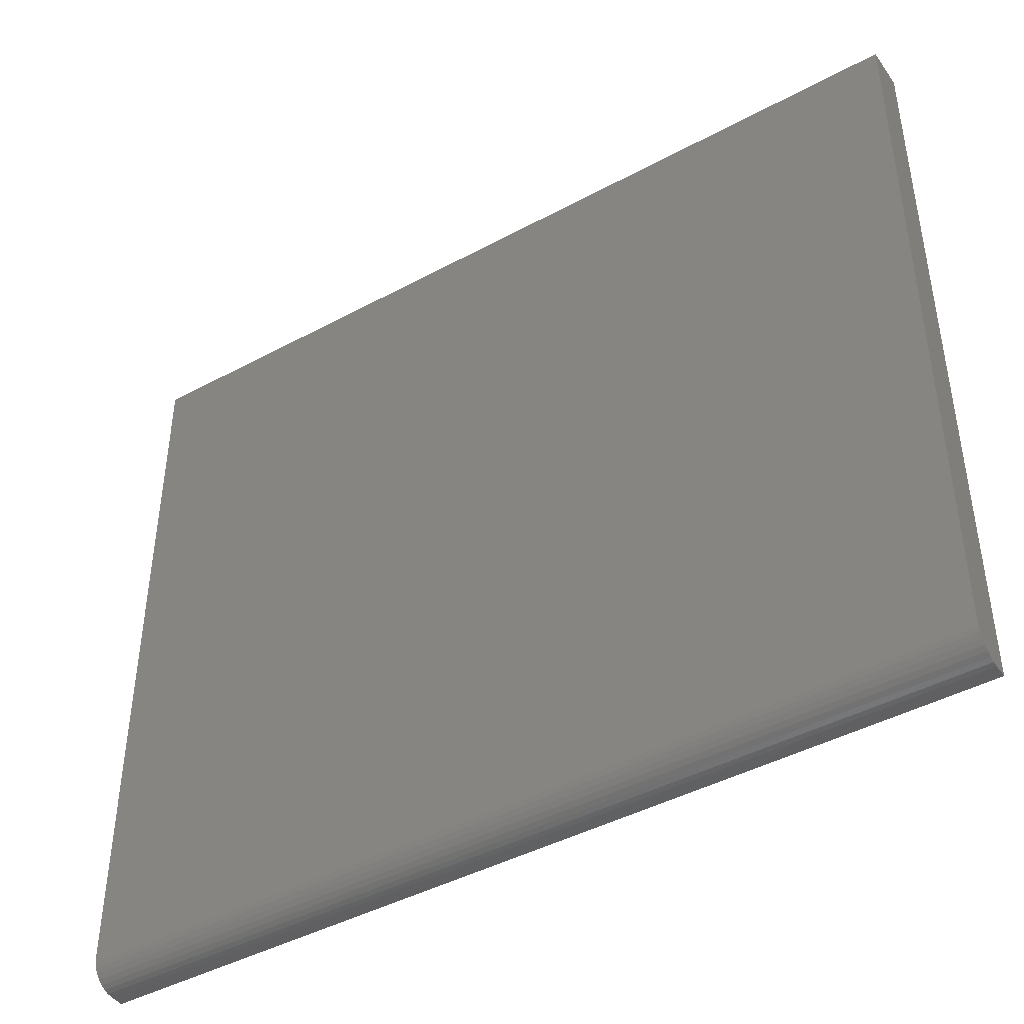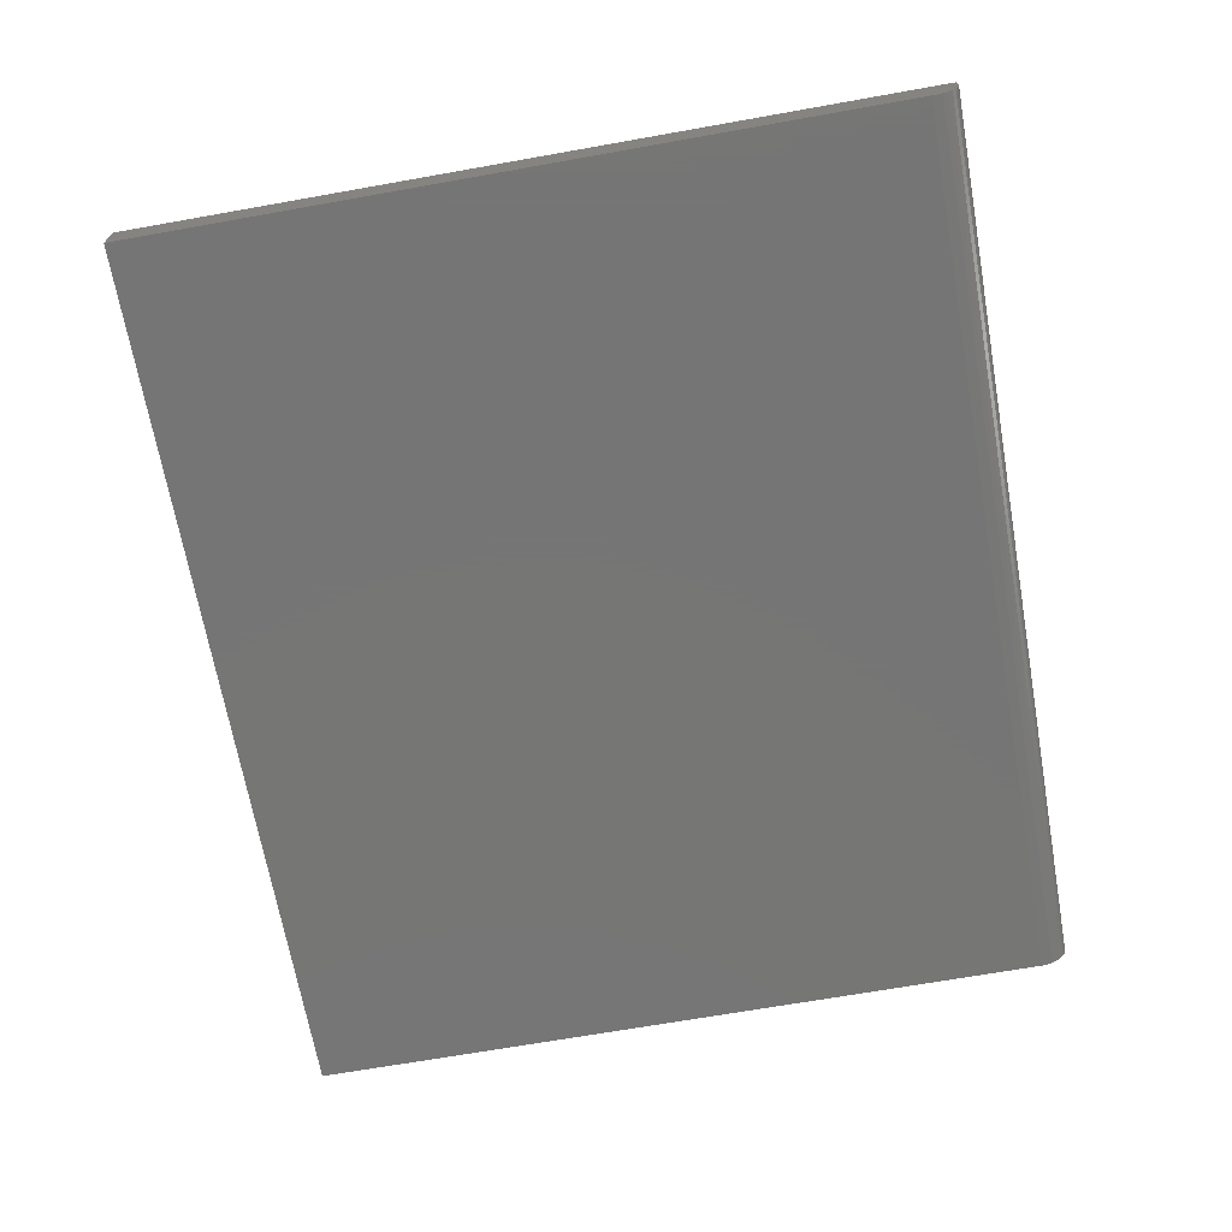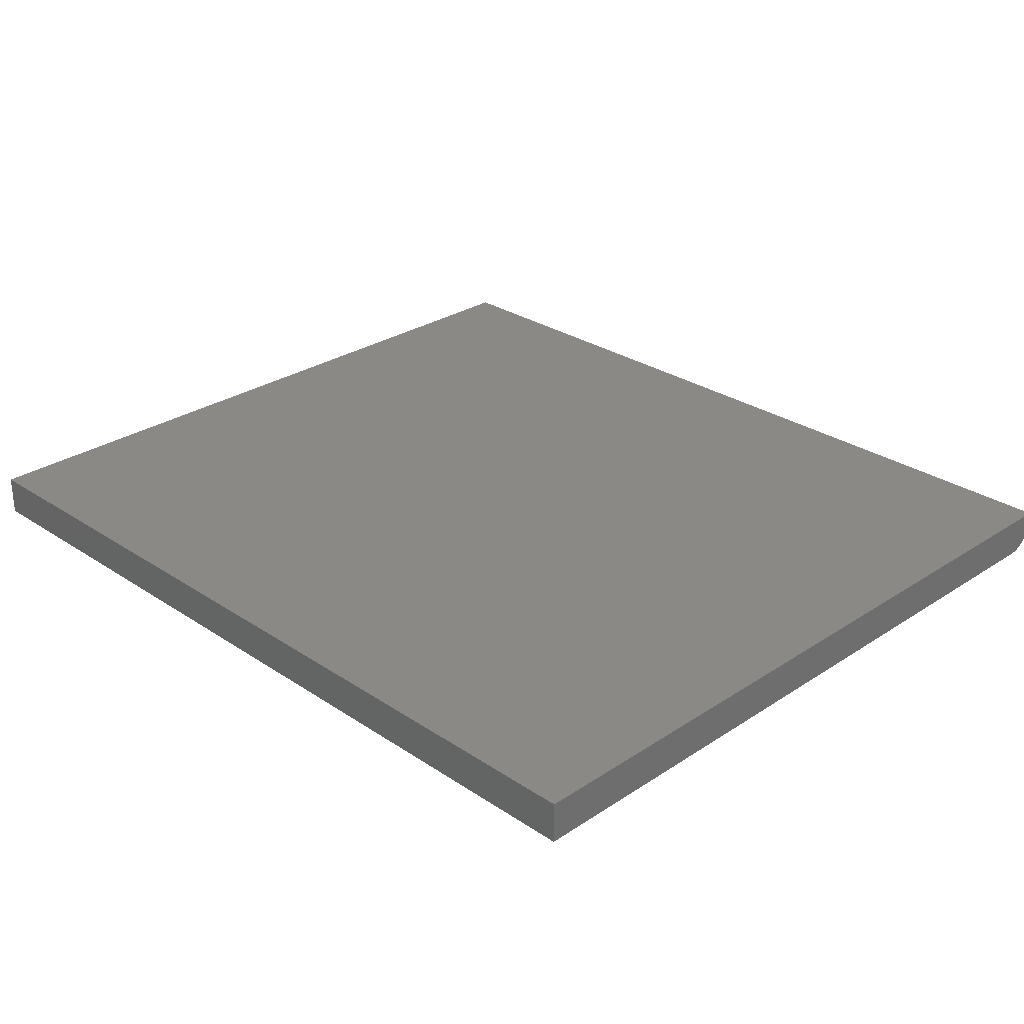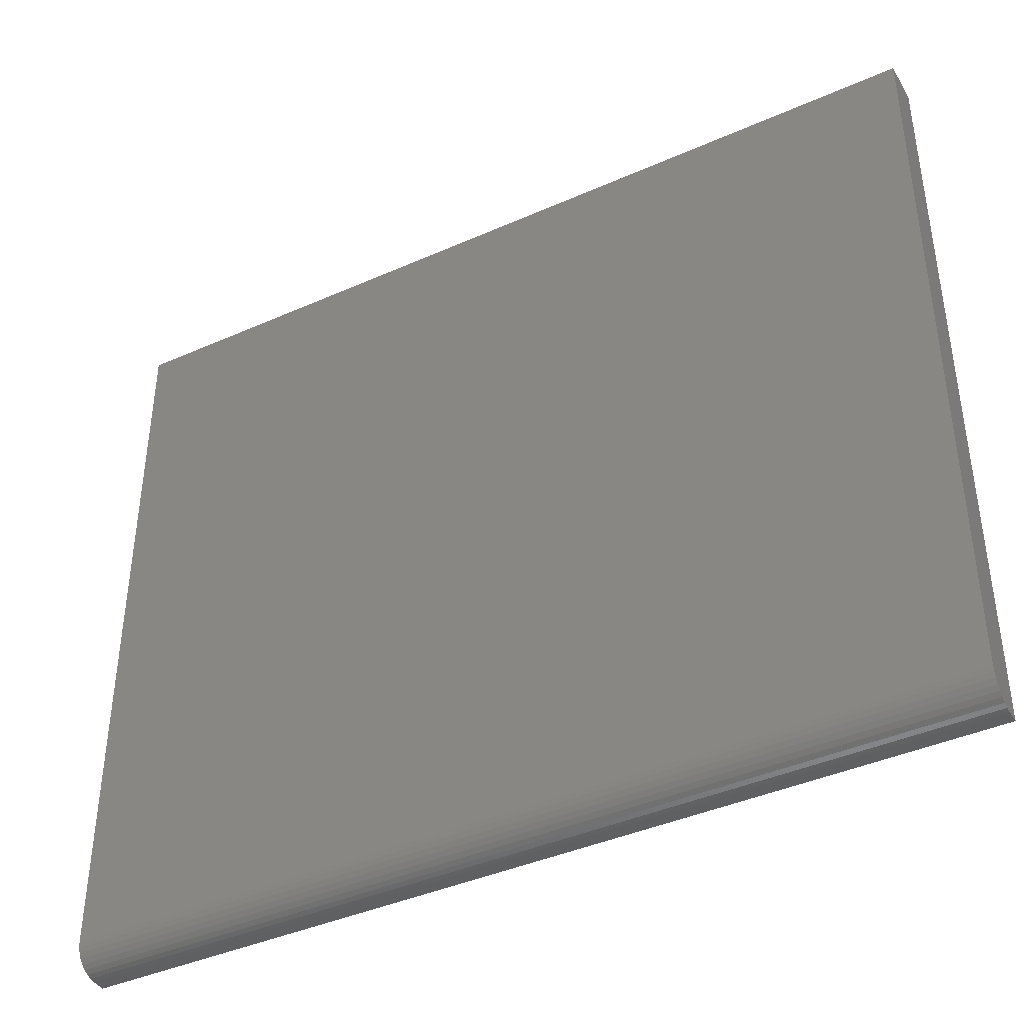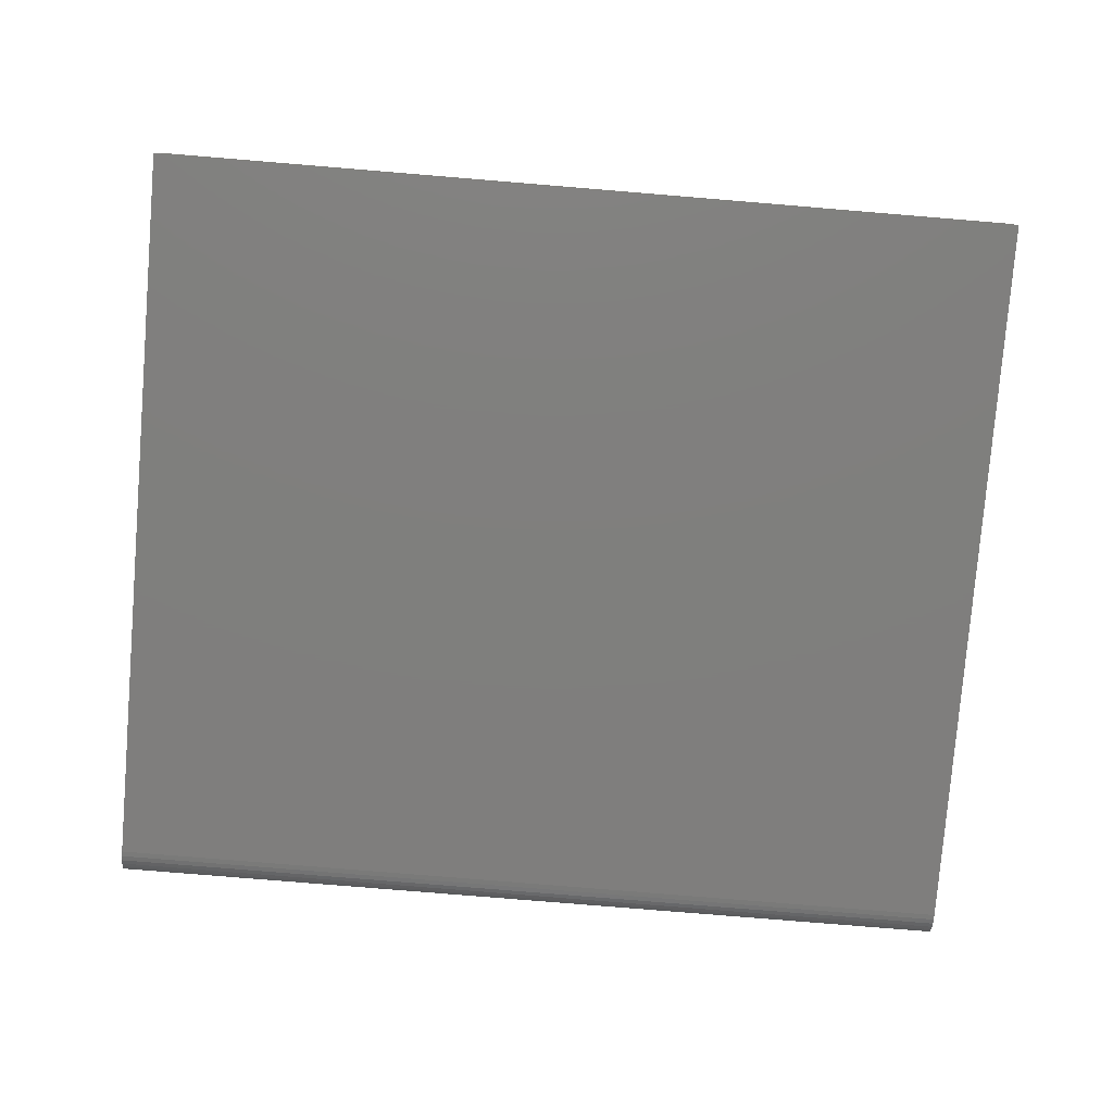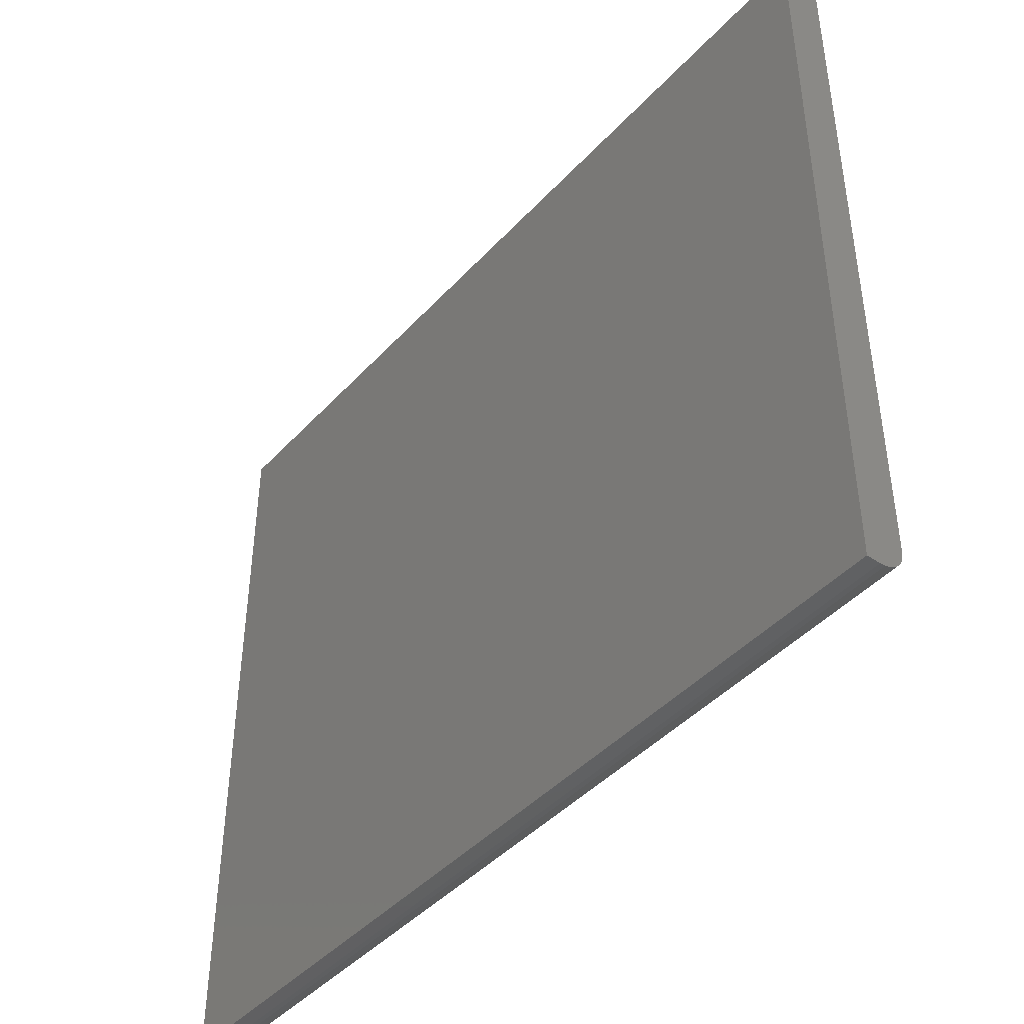
<metadata>
{"format":"stl","ext":"stl","renderer":"f3d","projection":"perspective","resolution":1024,"background":"white","views":[{"elev":-43.6,"azim":-147.5,"up":"+Y"},{"elev":-68.1,"azim":-79.9,"up":"+Z"},{"elev":28.3,"azim":-134.8,"up":"+Z"},{"elev":-41.0,"azim":-151.6,"up":"+Y"},{"elev":-78.9,"azim":175.3,"up":"+Z"},{"elev":-43.8,"azim":51.0,"up":"+Y"}]}
</metadata>
<code>
# stl→obj: 24 verts, 44 faces
v -0.75 -0.6094 0
v -0.75 0.6543 0
v 0.75 -0.6094 0
v 0.75 0.6543 0
v -0.75 -0.6562 0.04688
v -0.75 -0.6527 0.02894
v -0.75 -0.6553 0.03773
v -0.75 -0.6562 0.07031
v -0.75 0.6543 0.07031
v -0.75 -0.6185 0.0009007
v -0.75 -0.6273 0.003568
v -0.75 -0.6354 0.0079
v -0.75 -0.6425 0.01373
v -0.75 -0.6484 0.02083
v 0.75 -0.6562 0.04688
v 0.75 -0.6527 0.02894
v 0.75 -0.6562 0.07031
v 0.75 -0.6553 0.03773
v 0.75 -0.6425 0.01373
v 0.75 -0.6354 0.0079
v 0.75 -0.6273 0.003568
v 0.75 -0.6185 0.0009007
v 0.75 0.6543 0.07031
v 0.75 -0.6484 0.02083
f 1 2 3
f 3 2 4
f 5 6 7
f 8 9 2
f 8 2 1
f 8 1 10
f 8 10 11
f 8 11 12
f 8 12 13
f 8 13 14
f 8 14 6
f 8 6 5
f 15 16 17
f 15 18 16
f 19 20 21
f 17 22 3
f 17 3 4
f 17 4 23
f 22 17 16
f 22 16 24
f 22 24 19
f 22 19 21
f 8 5 17
f 17 5 15
f 1 3 10
f 10 3 22
f 10 22 11
f 11 22 21
f 11 21 12
f 12 21 20
f 12 20 13
f 13 20 19
f 13 19 14
f 14 19 24
f 14 24 6
f 6 24 16
f 6 16 7
f 7 16 18
f 7 18 5
f 5 18 15
f 8 17 9
f 9 17 23
f 23 4 9
f 9 4 2

</code>
